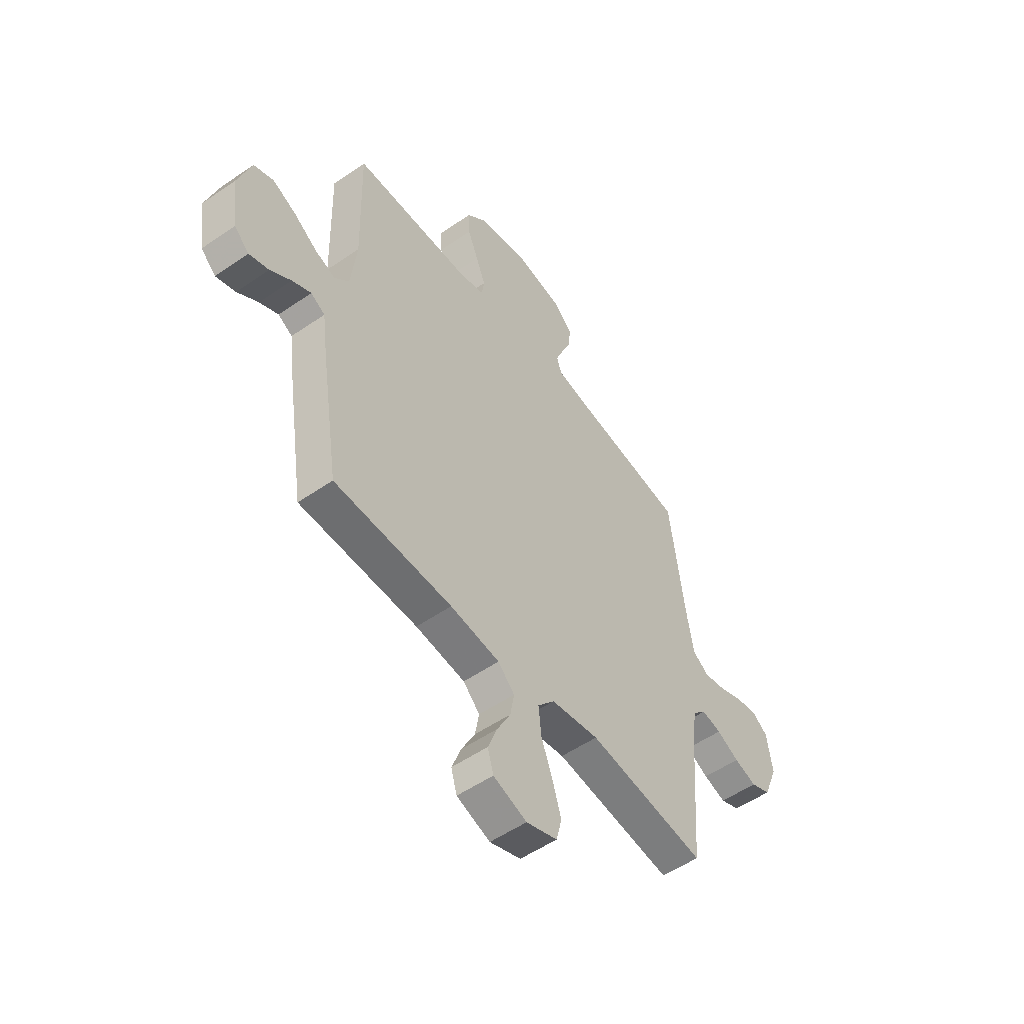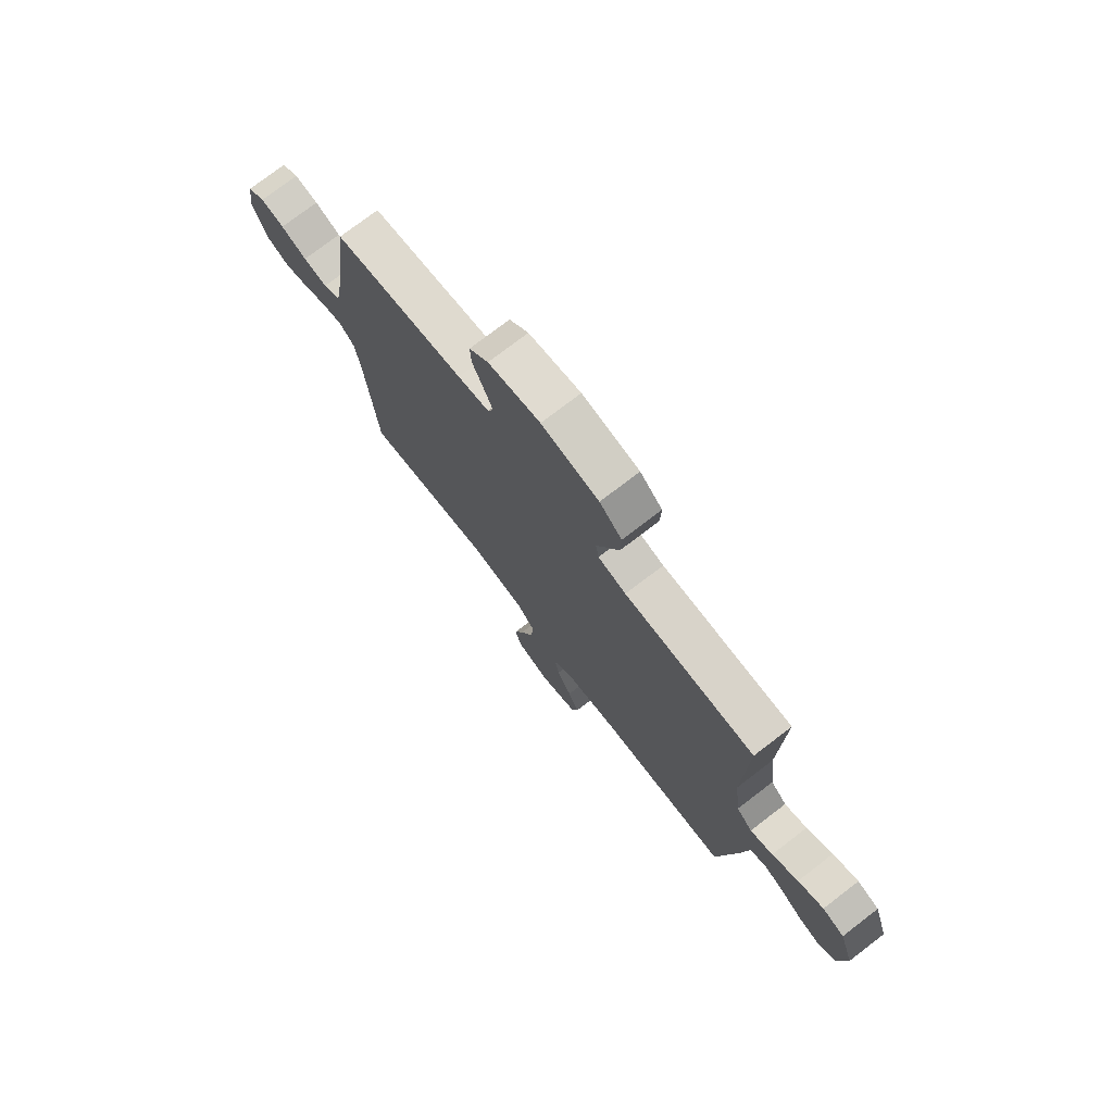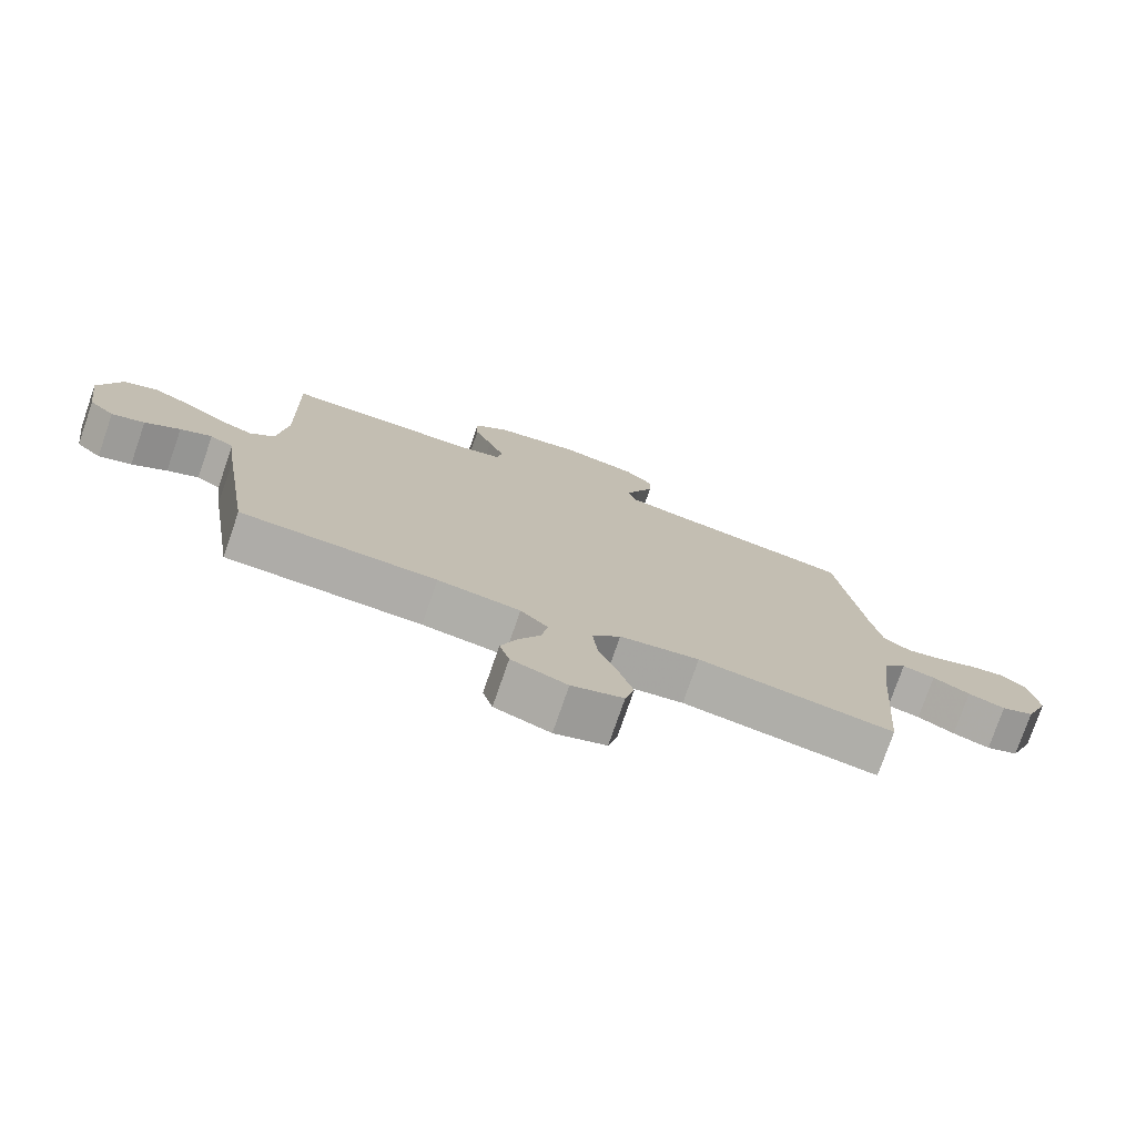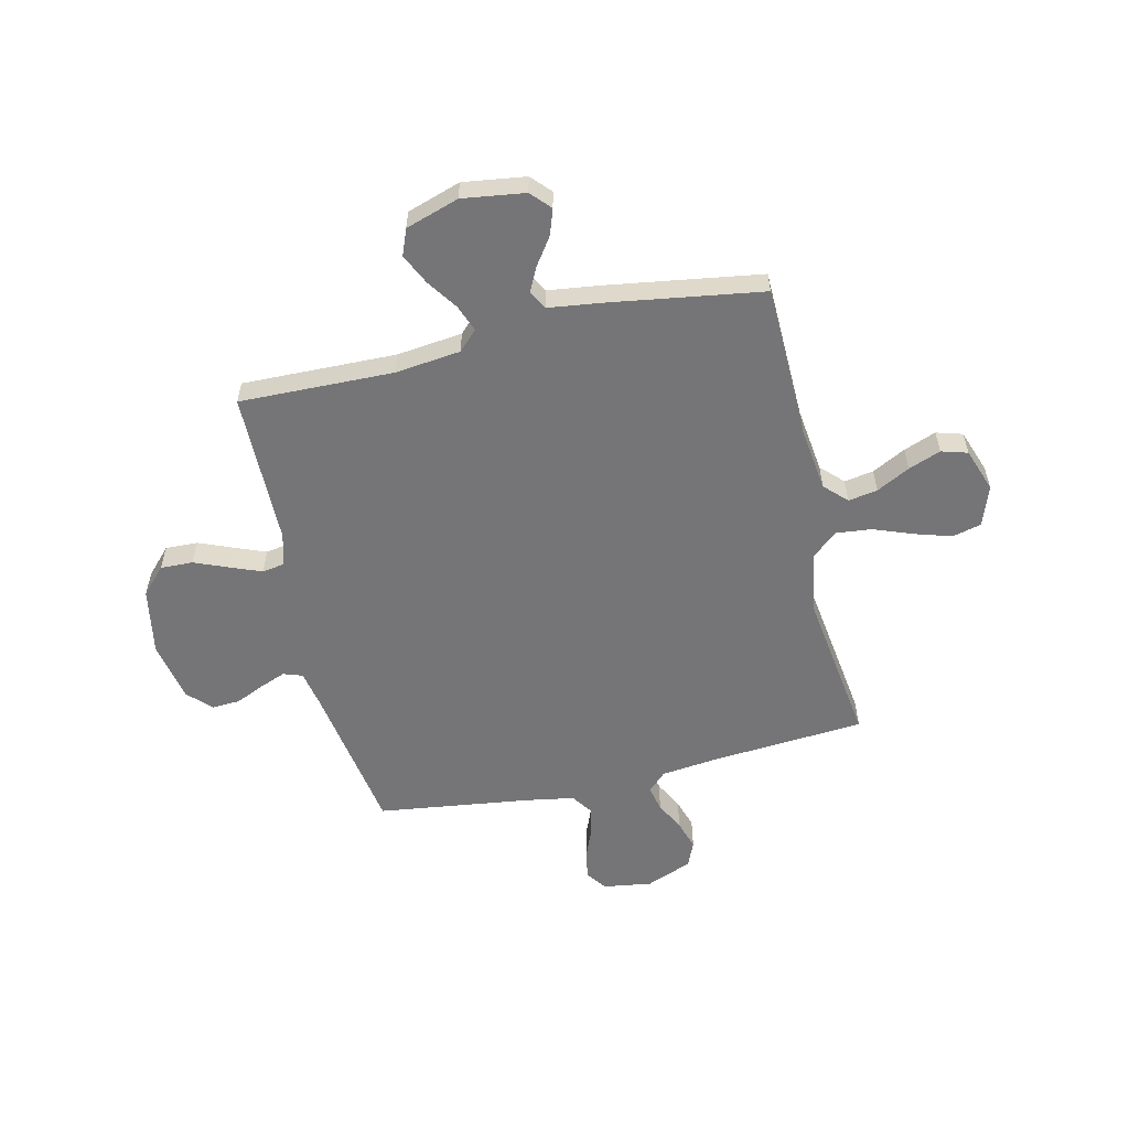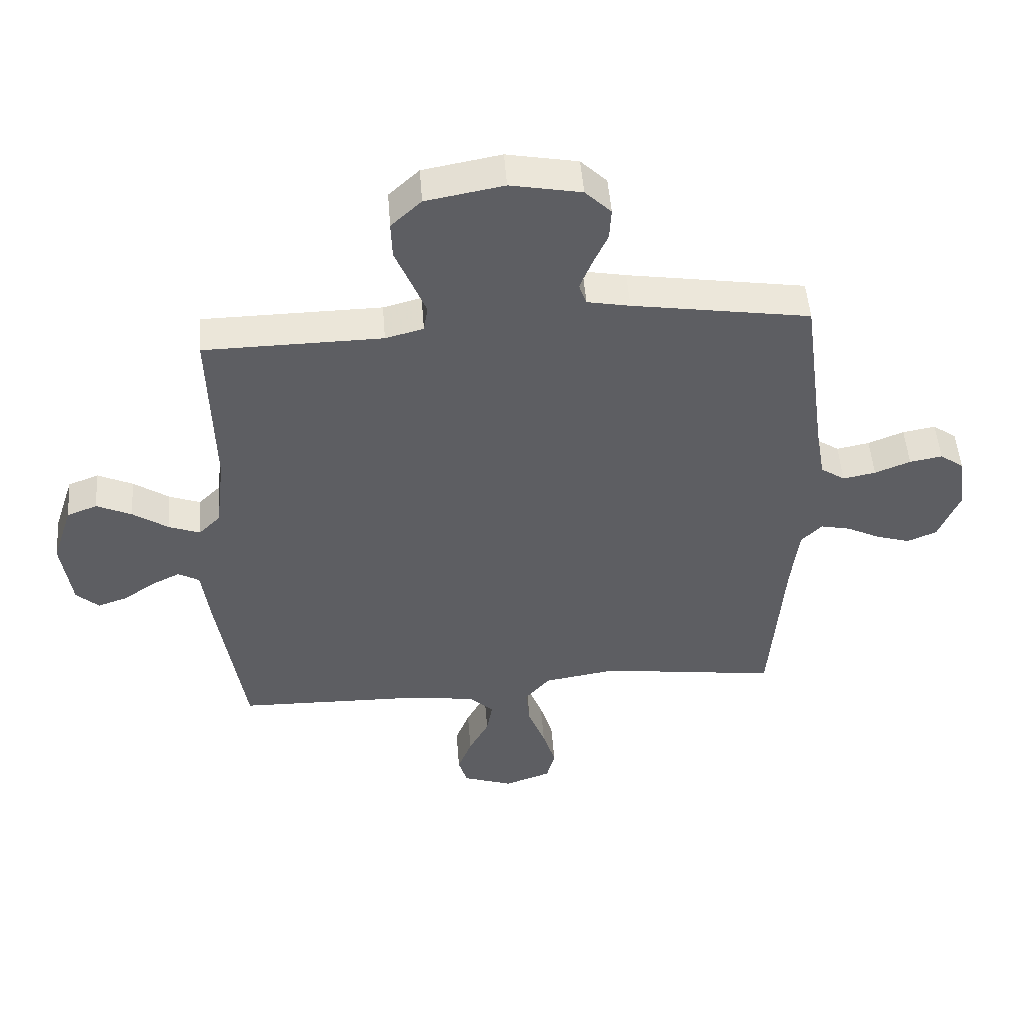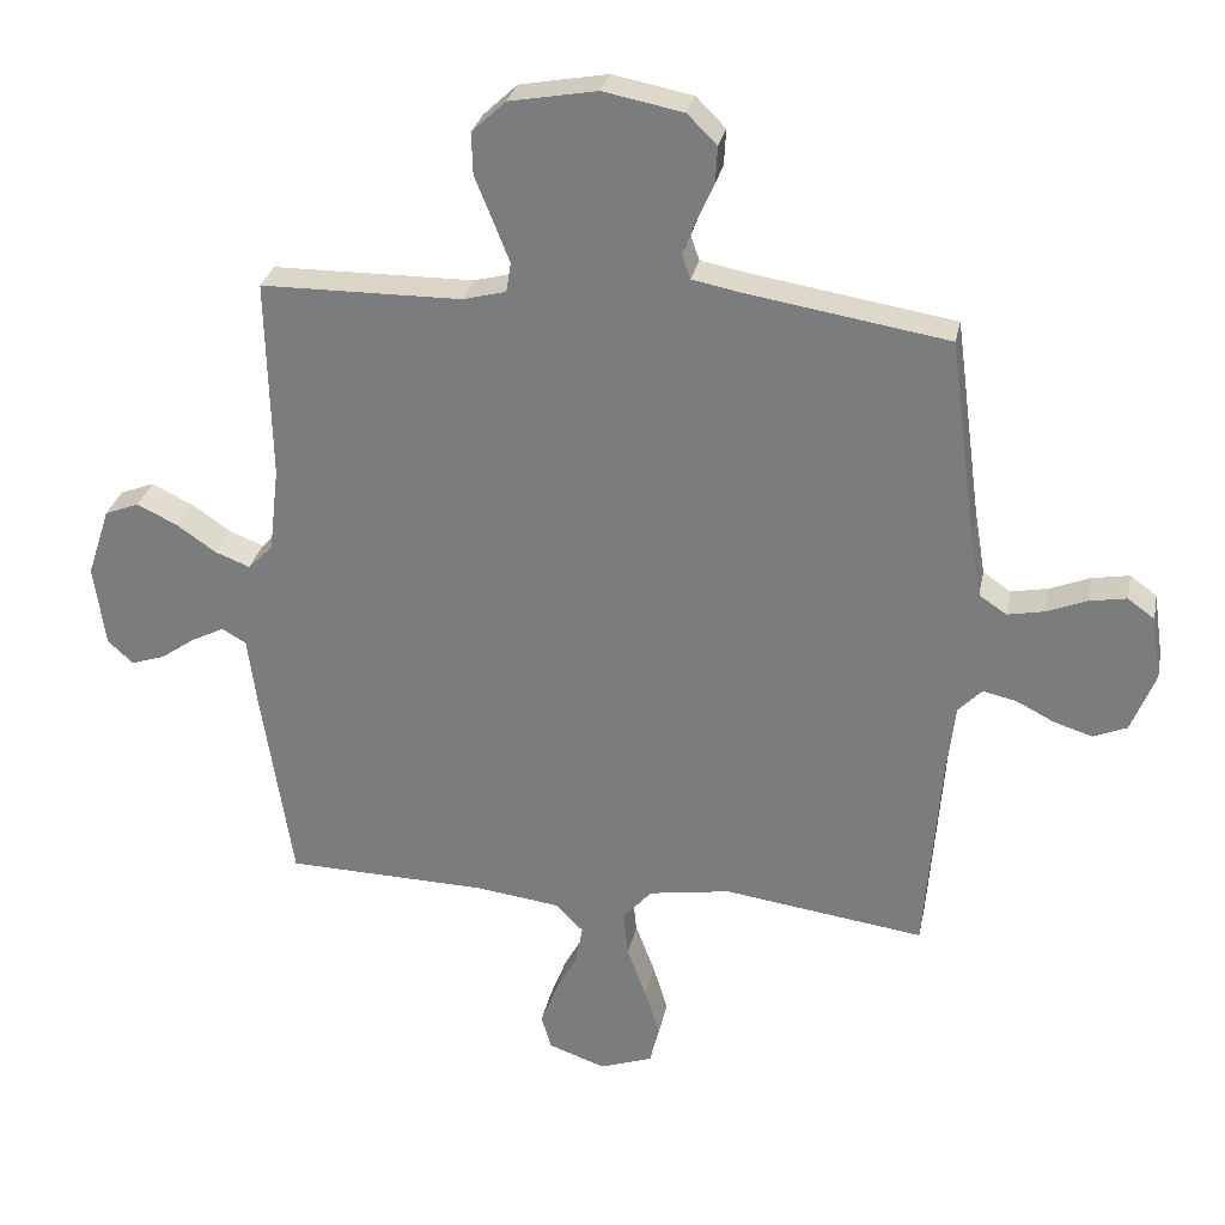
<metadata>
{"format":"obj","ext":"obj","renderer":"f3d","projection":"perspective","resolution":1024,"background":"white","views":[{"elev":-53.3,"azim":126.4,"up":"+Z"},{"elev":75.4,"azim":52.5,"up":"+Z"},{"elev":-76.7,"azim":160.9,"up":"+Z"},{"elev":-56.6,"azim":103.1,"up":"+Y"},{"elev":50.5,"azim":175.6,"up":"+Z"},{"elev":29.3,"azim":-168.6,"up":"+Z"}]}
</metadata>
<code>
v -0.5 0.07 -0.5
v -0.523 0.07 -0.2
v -0.536 0.07 -0.089
v -0.571 0.07 -0.053
v -0.621 0.07 -0.064
v -0.678 0.07 -0.093
v -0.735 0.07 -0.111
v -0.785 0.07 -0.09
v -0.821 0.07 0
v -0.807 0.07 0.095
v -0.767 0.07 0.124
v -0.712 0.07 0.114
v -0.652 0.07 0.09
v -0.597 0.07 0.079
v -0.556 0.07 0.107
v -0.54 0.07 0.2
v -0.5 0.07 0.5
v -0.2 0.07 0.548
v -0.128 0.07 0.562
v -0.115 0.07 0.599
v -0.135 0.07 0.65
v -0.16 0.07 0.706
v -0.163 0.07 0.76
v -0.119 0.07 0.804
v 0 0.07 0.827
v 0.131 0.07 0.803
v 0.182 0.07 0.755
v 0.18 0.07 0.692
v 0.153 0.07 0.626
v 0.129 0.07 0.565
v 0.136 0.07 0.521
v 0.2 0.07 0.504
v 0.5 0.07 0.5
v 0.493 0.07 0.2
v 0.508 0.07 0.072
v 0.545 0.07 0.035
v 0.597 0.07 0.055
v 0.657 0.07 0.096
v 0.716 0.07 0.124
v 0.767 0.07 0.104
v 0.801 0.07 0
v 0.784 0.07 -0.122
v 0.746 0.07 -0.157
v 0.696 0.07 -0.14
v 0.643 0.07 -0.103
v 0.595 0.07 -0.079
v 0.559 0.07 -0.1
v 0.546 0.07 -0.2
v 0.5 0.07 -0.5
v 0.2 0.07 -0.507
v 0.074 0.07 -0.523
v 0.032 0.07 -0.565
v 0.042 0.07 -0.622
v 0.076 0.07 -0.687
v 0.1 0.07 -0.75
v 0.085 0.07 -0.801
v 0 0.07 -0.831
v -0.079 0.07 -0.803
v -0.093 0.07 -0.747
v -0.071 0.07 -0.675
v -0.042 0.07 -0.598
v -0.035 0.07 -0.529
v -0.078 0.07 -0.479
v -0.2 0.07 -0.459
v -0.5 0 -0.5
v -0.523 0 -0.2
v -0.536 0 -0.089
v -0.571 0 -0.053
v -0.621 0 -0.064
v -0.678 0 -0.093
v -0.735 0 -0.111
v -0.785 0 -0.09
v -0.821 0 0
v -0.807 0 0.095
v -0.767 0 0.124
v -0.712 0 0.114
v -0.652 0 0.09
v -0.597 0 0.079
v -0.556 0 0.107
v -0.54 0 0.2
v -0.5 0 0.5
v -0.2 0 0.548
v -0.128 0 0.562
v -0.115 0 0.599
v -0.135 0 0.65
v -0.16 0 0.706
v -0.163 0 0.76
v -0.119 0 0.804
v 0 0 0.827
v 0.131 0 0.803
v 0.182 0 0.755
v 0.18 0 0.692
v 0.153 0 0.626
v 0.129 0 0.565
v 0.136 0 0.521
v 0.2 0 0.504
v 0.5 0 0.5
v 0.493 0 0.2
v 0.508 0 0.072
v 0.545 0 0.035
v 0.597 0 0.055
v 0.657 0 0.096
v 0.716 0 0.124
v 0.767 0 0.104
v 0.801 0 0
v 0.784 0 -0.122
v 0.746 0 -0.157
v 0.696 0 -0.14
v 0.643 0 -0.103
v 0.595 0 -0.079
v 0.559 0 -0.1
v 0.546 0 -0.2
v 0.5 0 -0.5
v 0.2 0 -0.507
v 0.074 0 -0.523
v 0.032 0 -0.565
v 0.042 0 -0.622
v 0.076 0 -0.687
v 0.1 0 -0.75
v 0.085 0 -0.801
v 0 0 -0.831
v -0.079 0 -0.803
v -0.093 0 -0.747
v -0.071 0 -0.675
v -0.042 0 -0.598
v -0.035 0 -0.529
v -0.078 0 -0.479
v -0.2 0 -0.459
f 58 59 60 61
f 56 57 58 61
f 56 61 62
f 53 54 55 56
f 53 56 62
f 52 53 62
f 51 52 62 63
f 47 48 49 50
f 47 50 51 63
f 42 43 44 45
f 42 45 46
f 41 42 46
f 40 41 46
f 37 38 39 40
f 36 37 40 46
f 35 36 46 47
f 32 33 34
f 31 32 34 35
f 26 27 28 29
f 26 29 30
f 25 26 30
f 24 25 30 31
f 21 22 23 24
f 20 21 24 31
f 16 17 18
f 15 16 18 19
f 10 11 12 13
f 10 13 14
f 9 10 14
f 8 9 14
f 5 6 7 8
f 4 5 8 14
f 3 4 14 15
f 64 1 2
f 19 20 31 35
f 35 47 63 64
f 15 19 35 64
f 2 3 15 64
f 125 124 123 122
f 125 122 121 120
f 126 125 120
f 120 119 118 117
f 126 120 117
f 126 117 116
f 127 126 116 115
f 114 113 112 111
f 127 115 114 111
f 109 108 107 106
f 110 109 106
f 110 106 105
f 110 105 104
f 104 103 102 101
f 110 104 101 100
f 111 110 100 99
f 98 97 96
f 99 98 96 95
f 93 92 91 90
f 94 93 90
f 94 90 89
f 95 94 89 88
f 88 87 86 85
f 95 88 85 84
f 82 81 80
f 83 82 80 79
f 77 76 75 74
f 78 77 74
f 78 74 73
f 78 73 72
f 72 71 70 69
f 78 72 69 68
f 79 78 68 67
f 66 65 128
f 99 95 84 83
f 128 127 111 99
f 128 99 83 79
f 128 79 67 66
f 1 65 66 2
f 2 66 67 3
f 3 67 68 4
f 4 68 69 5
f 5 69 70 6
f 6 70 71 7
f 7 71 72 8
f 8 72 73 9
f 9 73 74 10
f 10 74 75 11
f 11 75 76 12
f 12 76 77 13
f 13 77 78 14
f 14 78 79 15
f 15 79 80 16
f 16 80 81 17
f 17 81 82 18
f 18 82 83 19
f 19 83 84 20
f 20 84 85 21
f 21 85 86 22
f 22 86 87 23
f 23 87 88 24
f 24 88 89 25
f 25 89 90 26
f 26 90 91 27
f 27 91 92 28
f 28 92 93 29
f 29 93 94 30
f 30 94 95 31
f 31 95 96 32
f 32 96 97 33
f 33 97 98 34
f 34 98 99 35
f 35 99 100 36
f 36 100 101 37
f 37 101 102 38
f 38 102 103 39
f 39 103 104 40
f 40 104 105 41
f 41 105 106 42
f 42 106 107 43
f 43 107 108 44
f 44 108 109 45
f 45 109 110 46
f 46 110 111 47
f 47 111 112 48
f 48 112 113 49
f 49 113 114 50
f 50 114 115 51
f 51 115 116 52
f 52 116 117 53
f 53 117 118 54
f 54 118 119 55
f 55 119 120 56
f 56 120 121 57
f 57 121 122 58
f 58 122 123 59
f 59 123 124 60
f 60 124 125 61
f 61 125 126 62
f 62 126 127 63
f 63 127 128 64
f 64 128 65 1

</code>
